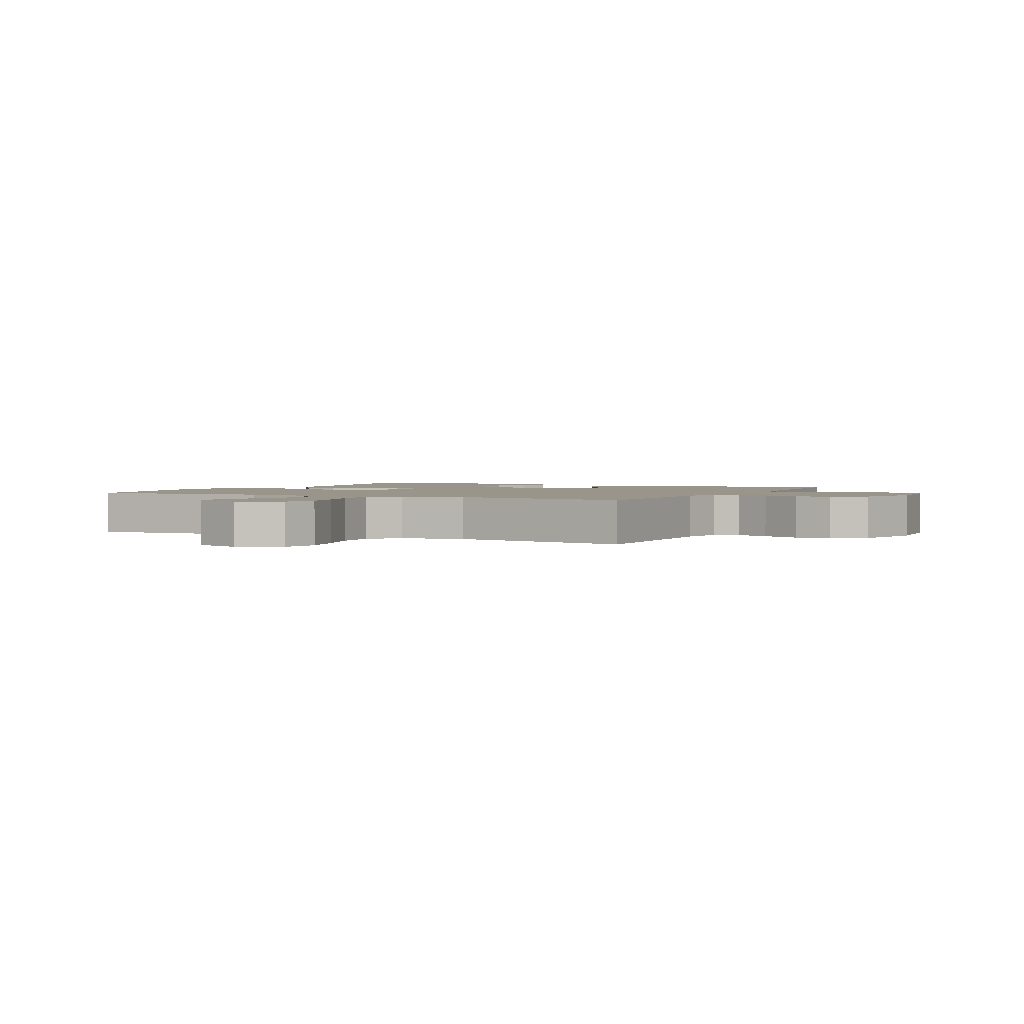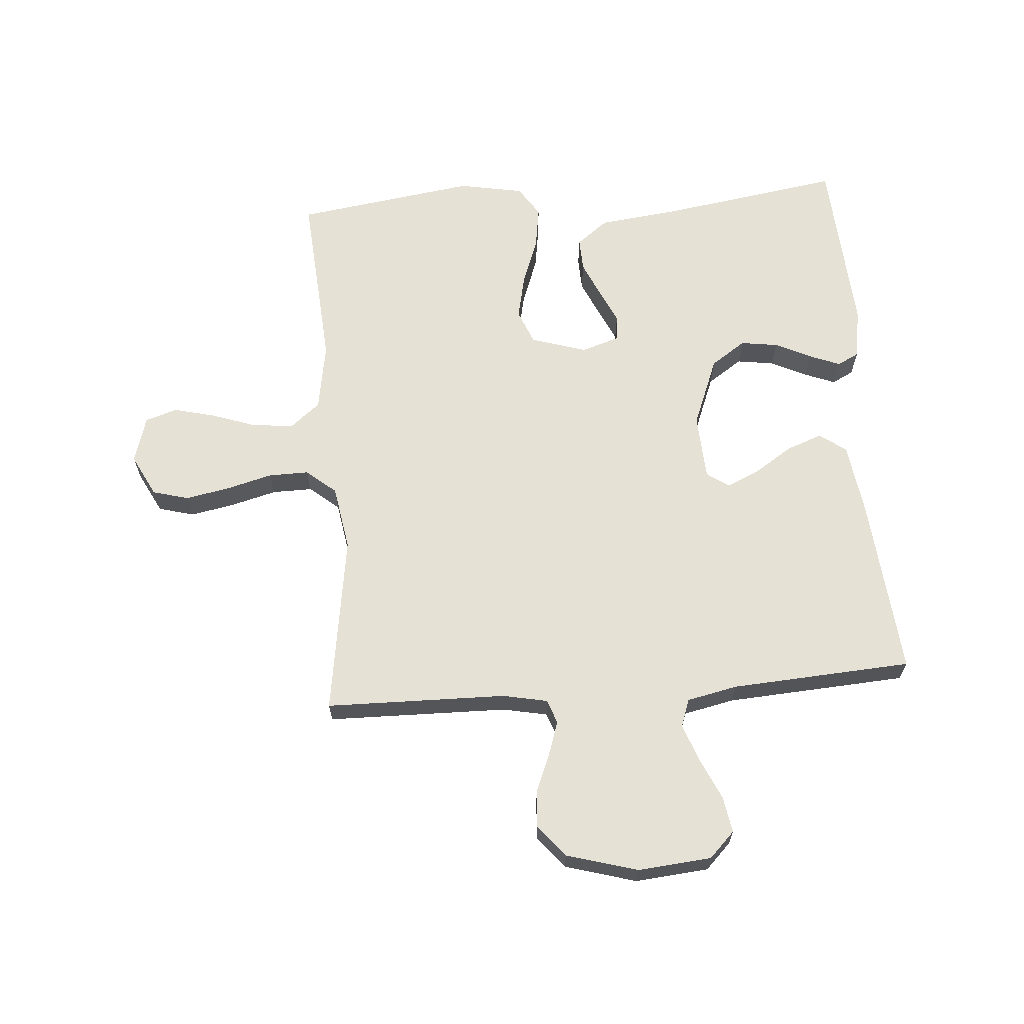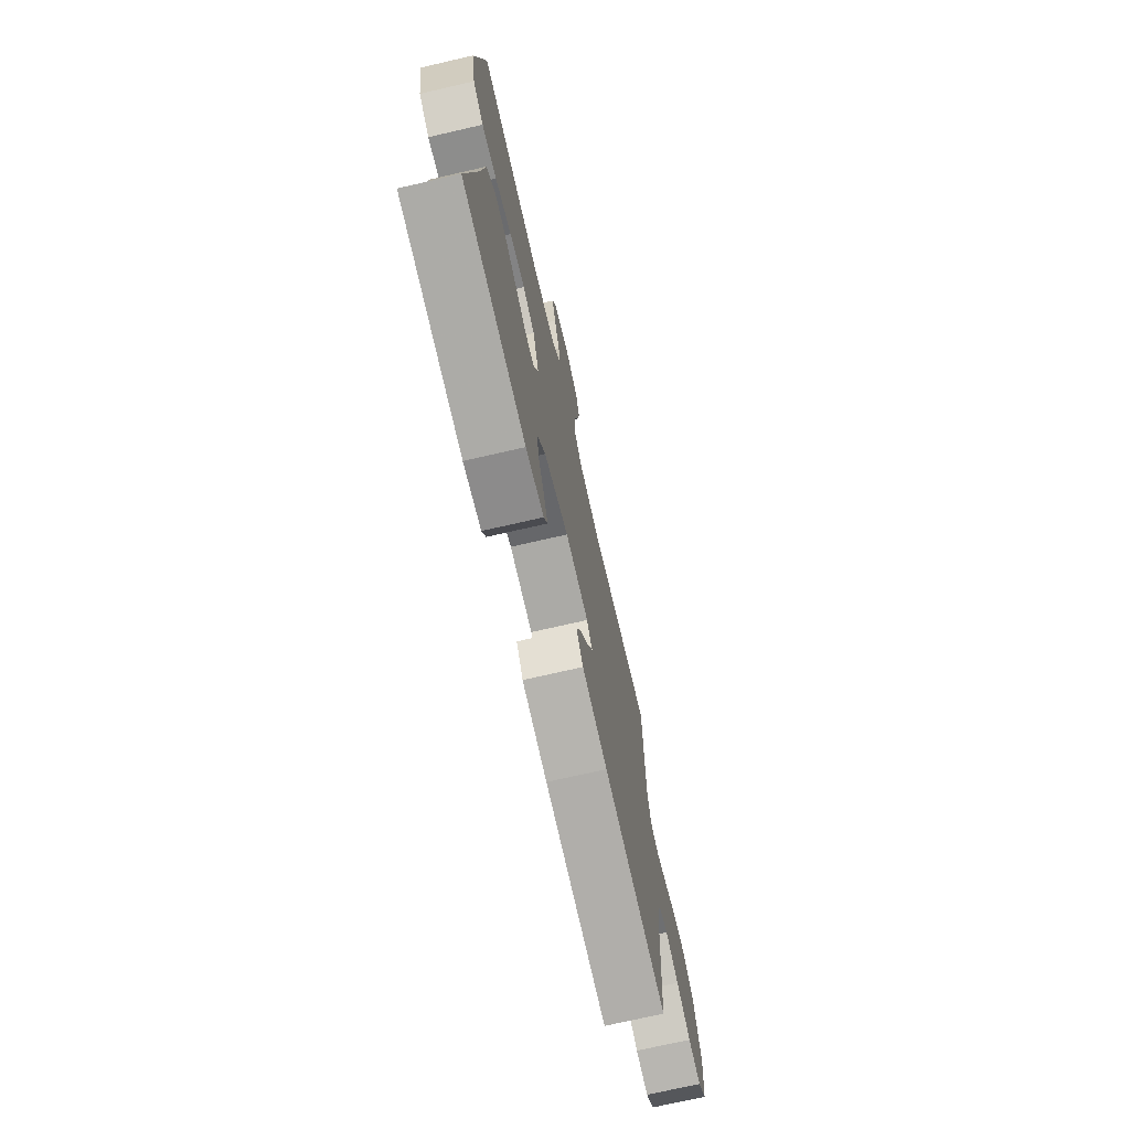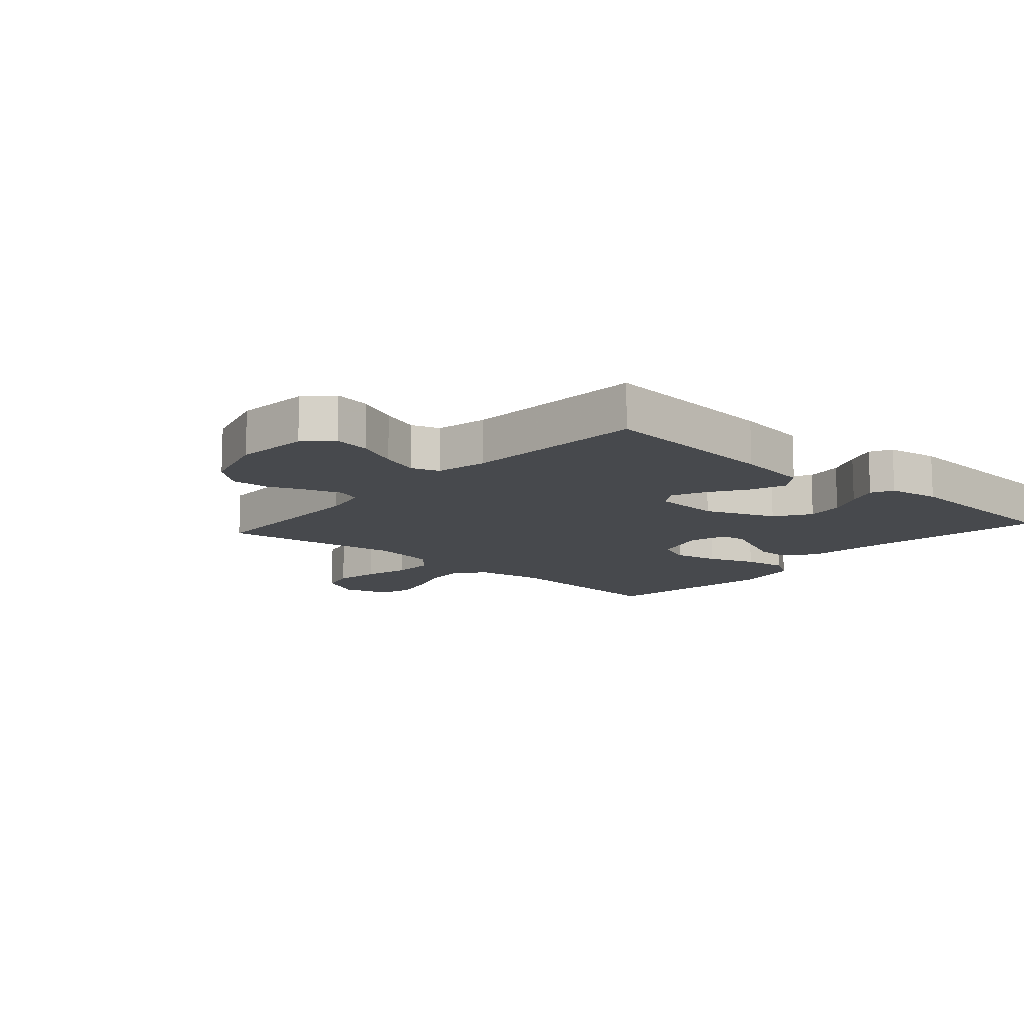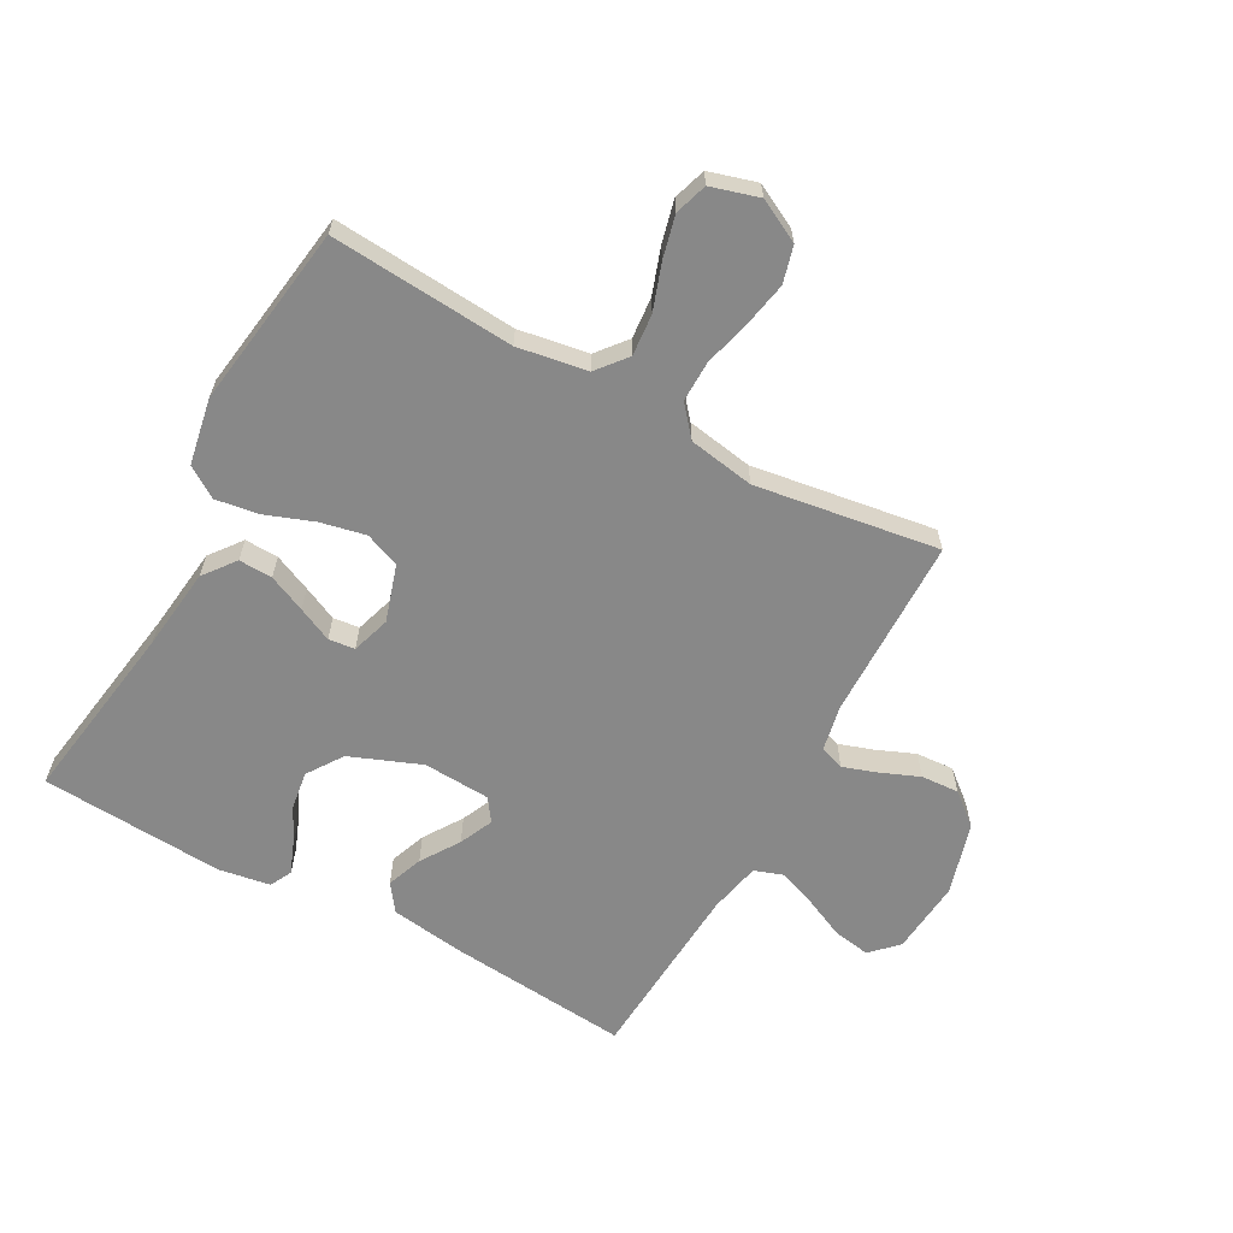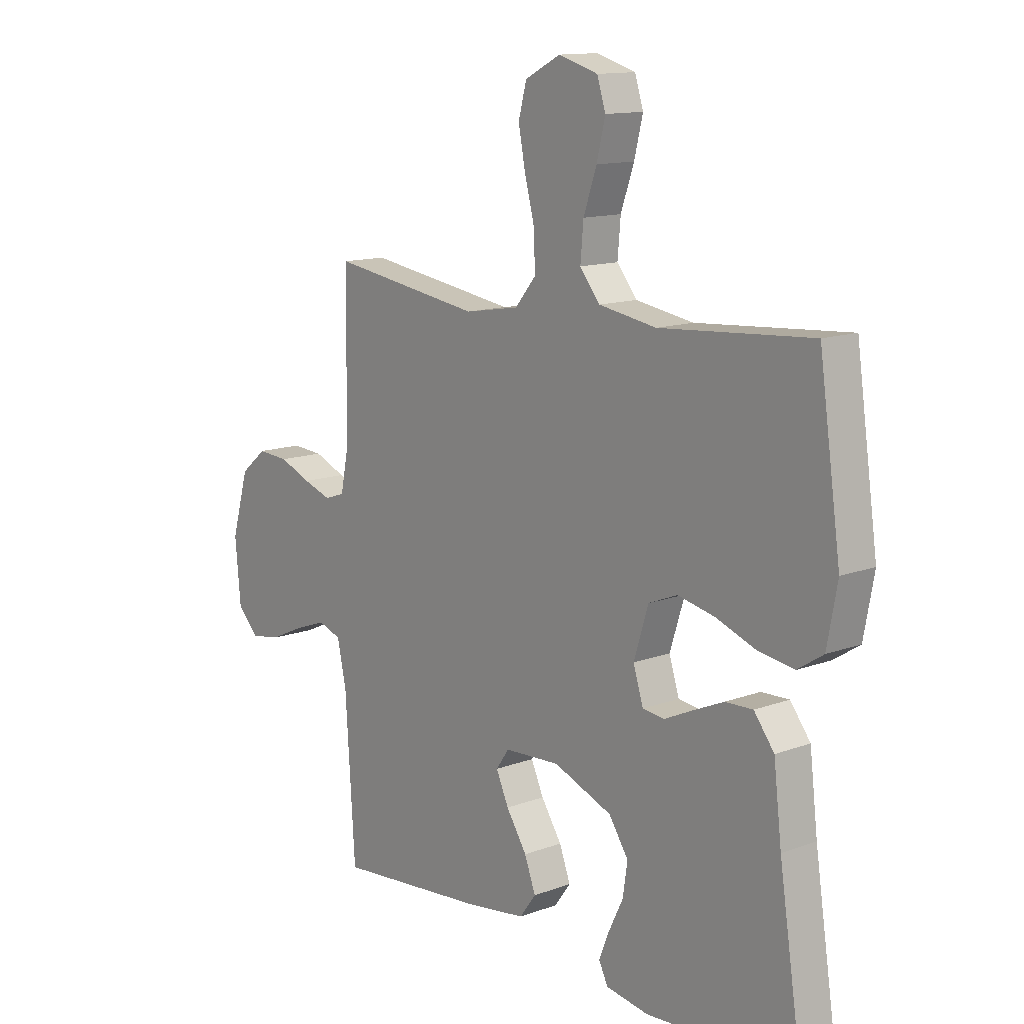
<metadata>
{"format":"obj","ext":"obj","renderer":"f3d","projection":"perspective","resolution":1024,"background":"white","views":[{"elev":2.0,"azim":26.6,"up":"+Y"},{"elev":65.0,"azim":85.6,"up":"+Y"},{"elev":-72.9,"azim":-77.1,"up":"+Z"},{"elev":-12.3,"azim":138.5,"up":"+Y"},{"elev":-62.9,"azim":-28.8,"up":"+Y"},{"elev":13.0,"azim":-130.3,"up":"+Z"}]}
</metadata>
<code>
v -0.5 0.07 -0.5
v -0.454 0.07 -0.2
v -0.438 0.07 -0.065
v -0.398 0.07 -0.013
v -0.343 0.07 -0.015
v -0.282 0.07 -0.042
v -0.226 0.07 -0.068
v -0.183 0.07 -0.063
v -0.163 0.07 0
v -0.192 0.07 0.092
v -0.249 0.07 0.115
v -0.323 0.07 0.099
v -0.401 0.07 0.07
v -0.472 0.07 0.059
v -0.523 0.07 0.092
v -0.543 0.07 0.2
v -0.5 0.07 0.5
v -0.2 0.07 0.478
v -0.086 0.07 0.497
v -0.046 0.07 0.546
v -0.052 0.07 0.614
v -0.078 0.07 0.689
v -0.095 0.07 0.758
v -0.078 0.07 0.811
v 0 0.07 0.834
v 0.07 0.07 0.798
v 0.086 0.07 0.738
v 0.072 0.07 0.665
v 0.052 0.07 0.589
v 0.051 0.07 0.522
v 0.092 0.07 0.473
v 0.2 0.07 0.455
v 0.5 0.07 0.5
v 0.505 0.07 0.2
v 0.52 0.07 0.126
v 0.56 0.07 0.112
v 0.616 0.07 0.131
v 0.679 0.07 0.157
v 0.741 0.07 0.161
v 0.793 0.07 0.118
v 0.827 0.07 0
v 0.816 0.07 -0.122
v 0.774 0.07 -0.164
v 0.714 0.07 -0.154
v 0.646 0.07 -0.123
v 0.583 0.07 -0.1
v 0.537 0.07 -0.116
v 0.519 0.07 -0.2
v 0.5 0.07 -0.5
v 0.2 0.07 -0.473
v 0.08 0.07 -0.456
v 0.048 0.07 -0.412
v 0.07 0.07 -0.353
v 0.111 0.07 -0.29
v 0.136 0.07 -0.235
v 0.11 0.07 -0.198
v 0 0.07 -0.192
v -0.116 0.07 -0.238
v -0.155 0.07 -0.296
v -0.146 0.07 -0.358
v -0.117 0.07 -0.418
v -0.097 0.07 -0.469
v -0.115 0.07 -0.505
v -0.2 0.07 -0.519
v -0.5 0 -0.5
v -0.454 0 -0.2
v -0.438 0 -0.065
v -0.398 0 -0.013
v -0.343 0 -0.015
v -0.282 0 -0.042
v -0.226 0 -0.068
v -0.183 0 -0.063
v -0.163 0 0
v -0.192 0 0.092
v -0.249 0 0.115
v -0.323 0 0.099
v -0.401 0 0.07
v -0.472 0 0.059
v -0.523 0 0.092
v -0.543 0 0.2
v -0.5 0 0.5
v -0.2 0 0.478
v -0.086 0 0.497
v -0.046 0 0.546
v -0.052 0 0.614
v -0.078 0 0.689
v -0.095 0 0.758
v -0.078 0 0.811
v 0 0 0.834
v 0.07 0 0.798
v 0.086 0 0.738
v 0.072 0 0.665
v 0.052 0 0.589
v 0.051 0 0.522
v 0.092 0 0.473
v 0.2 0 0.455
v 0.5 0 0.5
v 0.505 0 0.2
v 0.52 0 0.126
v 0.56 0 0.112
v 0.616 0 0.131
v 0.679 0 0.157
v 0.741 0 0.161
v 0.793 0 0.118
v 0.827 0 0
v 0.816 0 -0.122
v 0.774 0 -0.164
v 0.714 0 -0.154
v 0.646 0 -0.123
v 0.583 0 -0.1
v 0.537 0 -0.116
v 0.519 0 -0.2
v 0.5 0 -0.5
v 0.2 0 -0.473
v 0.08 0 -0.456
v 0.048 0 -0.412
v 0.07 0 -0.353
v 0.111 0 -0.29
v 0.136 0 -0.235
v 0.11 0 -0.198
v 0 0 -0.192
v -0.116 0 -0.238
v -0.155 0 -0.296
v -0.146 0 -0.358
v -0.117 0 -0.418
v -0.097 0 -0.469
v -0.115 0 -0.505
v -0.2 0 -0.519
f 64 1 2
f 63 64 2
f 62 63 2
f 61 62 2
f 60 61 2
f 5 6 7
f 4 5 7
f 3 4 7
f 2 3 7
f 60 2 7
f 59 60 7
f 58 59 7 8
f 57 58 8 9
f 56 57 9 10
f 52 53 54
f 51 52 54
f 50 51 54
f 49 50 54
f 48 49 54
f 47 48 54 55
f 46 47 55 56
f 43 44 45
f 42 43 45
f 41 42 45
f 40 41 45
f 39 40 45
f 38 39 45
f 37 38 45
f 36 37 45 46
f 46 56 10
f 36 46 10
f 35 36 10
f 32 33 34
f 35 10 11
f 34 35 11
f 32 34 11
f 31 32 11
f 27 28 29
f 26 27 29
f 25 26 29
f 24 25 29
f 23 24 29
f 22 23 29
f 21 22 29
f 20 21 29 30
f 31 11 12
f 30 31 12
f 20 30 12
f 19 20 12
f 16 17 18
f 16 18 19
f 15 16 19
f 14 15 19
f 13 14 19
f 12 13 19
f 66 65 128
f 66 128 127
f 66 127 126
f 66 126 125
f 66 125 124
f 71 70 69
f 71 69 68
f 71 68 67
f 71 67 66
f 71 66 124
f 71 124 123
f 72 71 123 122
f 73 72 122 121
f 74 73 121 120
f 118 117 116
f 118 116 115
f 118 115 114
f 118 114 113
f 118 113 112
f 119 118 112 111
f 120 119 111 110
f 109 108 107
f 109 107 106
f 109 106 105
f 109 105 104
f 109 104 103
f 109 103 102
f 109 102 101
f 110 109 101 100
f 74 120 110
f 74 110 100
f 74 100 99
f 98 97 96
f 75 74 99
f 75 99 98
f 75 98 96
f 75 96 95
f 93 92 91
f 93 91 90
f 93 90 89
f 93 89 88
f 93 88 87
f 93 87 86
f 93 86 85
f 94 93 85 84
f 76 75 95
f 76 95 94
f 76 94 84
f 76 84 83
f 82 81 80
f 83 82 80
f 83 80 79
f 83 79 78
f 83 78 77
f 83 77 76
f 1 65 66 2
f 2 66 67 3
f 3 67 68 4
f 4 68 69 5
f 5 69 70 6
f 6 70 71 7
f 7 71 72 8
f 8 72 73 9
f 9 73 74 10
f 10 74 75 11
f 11 75 76 12
f 12 76 77 13
f 13 77 78 14
f 14 78 79 15
f 15 79 80 16
f 16 80 81 17
f 17 81 82 18
f 18 82 83 19
f 19 83 84 20
f 20 84 85 21
f 21 85 86 22
f 22 86 87 23
f 23 87 88 24
f 24 88 89 25
f 25 89 90 26
f 26 90 91 27
f 27 91 92 28
f 28 92 93 29
f 29 93 94 30
f 30 94 95 31
f 31 95 96 32
f 32 96 97 33
f 33 97 98 34
f 34 98 99 35
f 35 99 100 36
f 36 100 101 37
f 37 101 102 38
f 38 102 103 39
f 39 103 104 40
f 40 104 105 41
f 41 105 106 42
f 42 106 107 43
f 43 107 108 44
f 44 108 109 45
f 45 109 110 46
f 46 110 111 47
f 47 111 112 48
f 48 112 113 49
f 49 113 114 50
f 50 114 115 51
f 51 115 116 52
f 52 116 117 53
f 53 117 118 54
f 54 118 119 55
f 55 119 120 56
f 56 120 121 57
f 57 121 122 58
f 58 122 123 59
f 59 123 124 60
f 60 124 125 61
f 61 125 126 62
f 62 126 127 63
f 63 127 128 64
f 64 128 65 1

</code>
